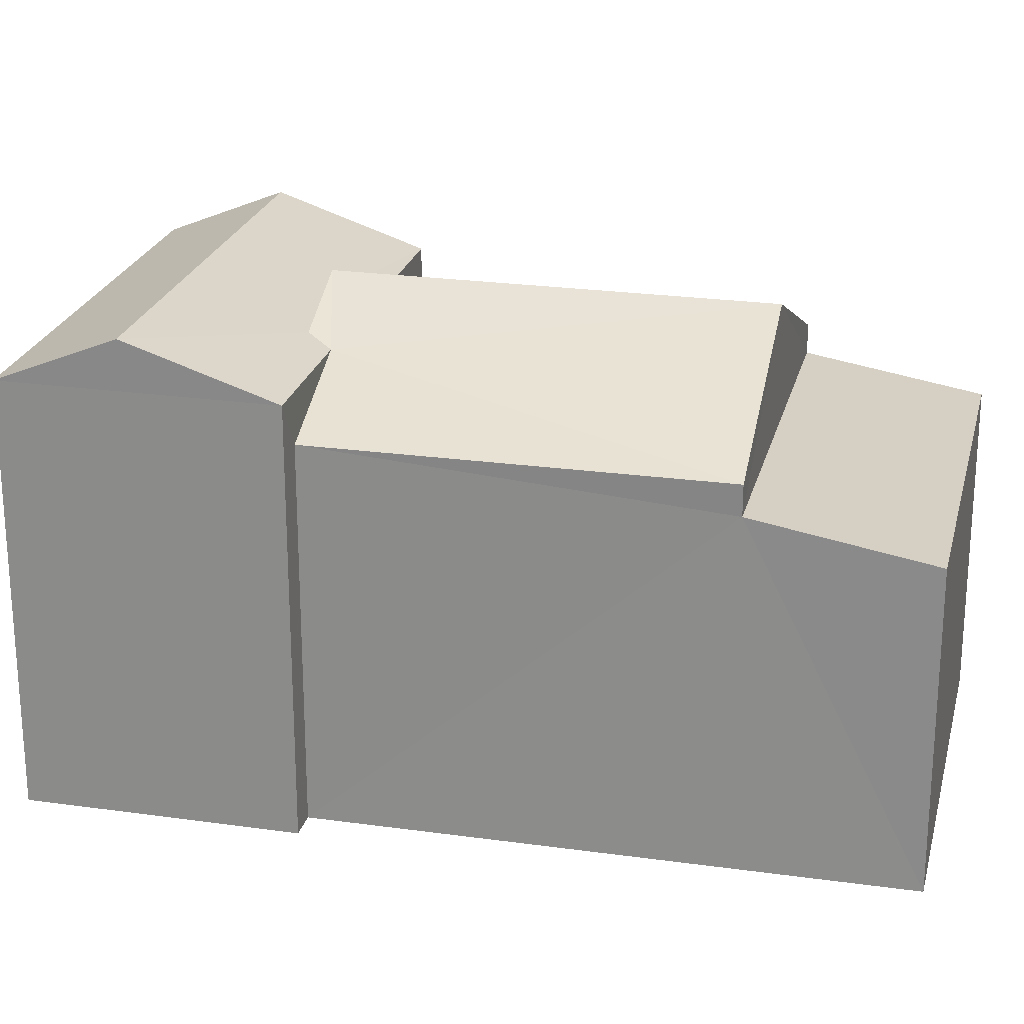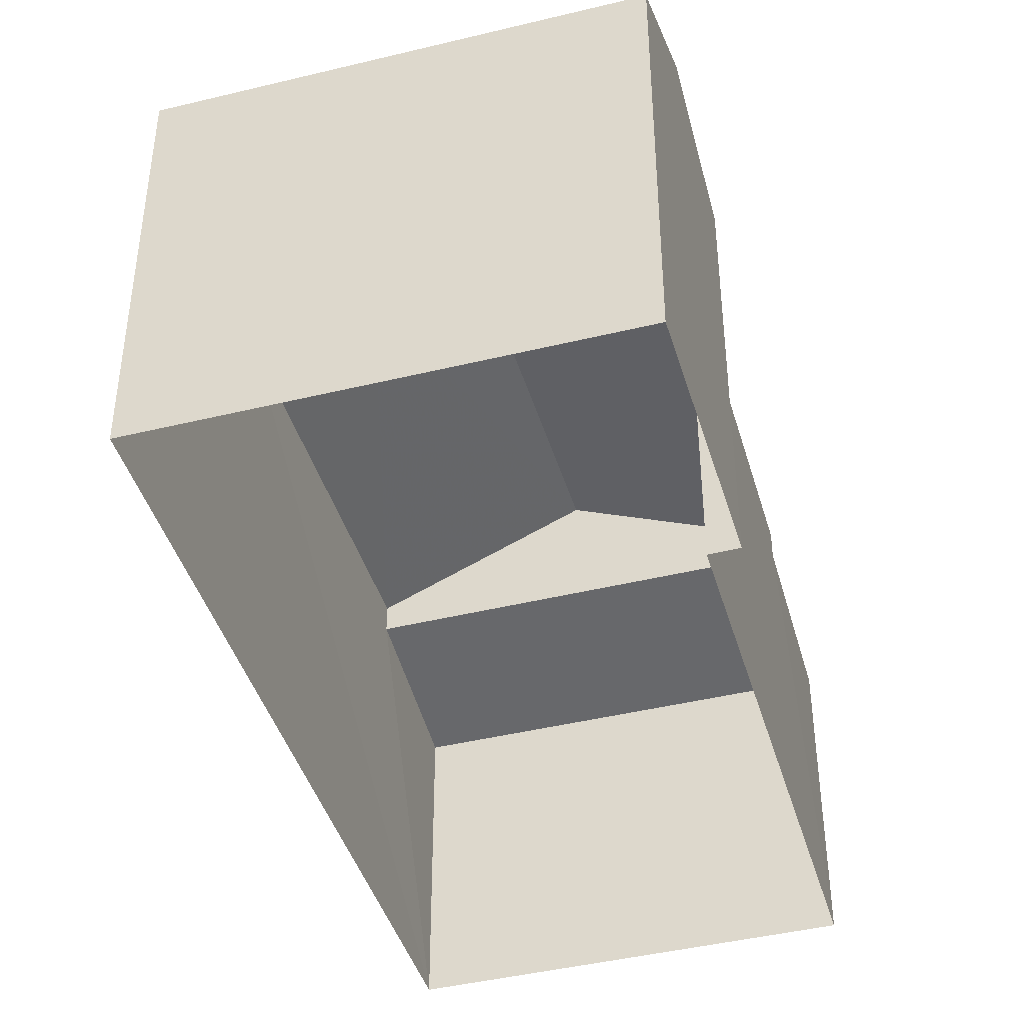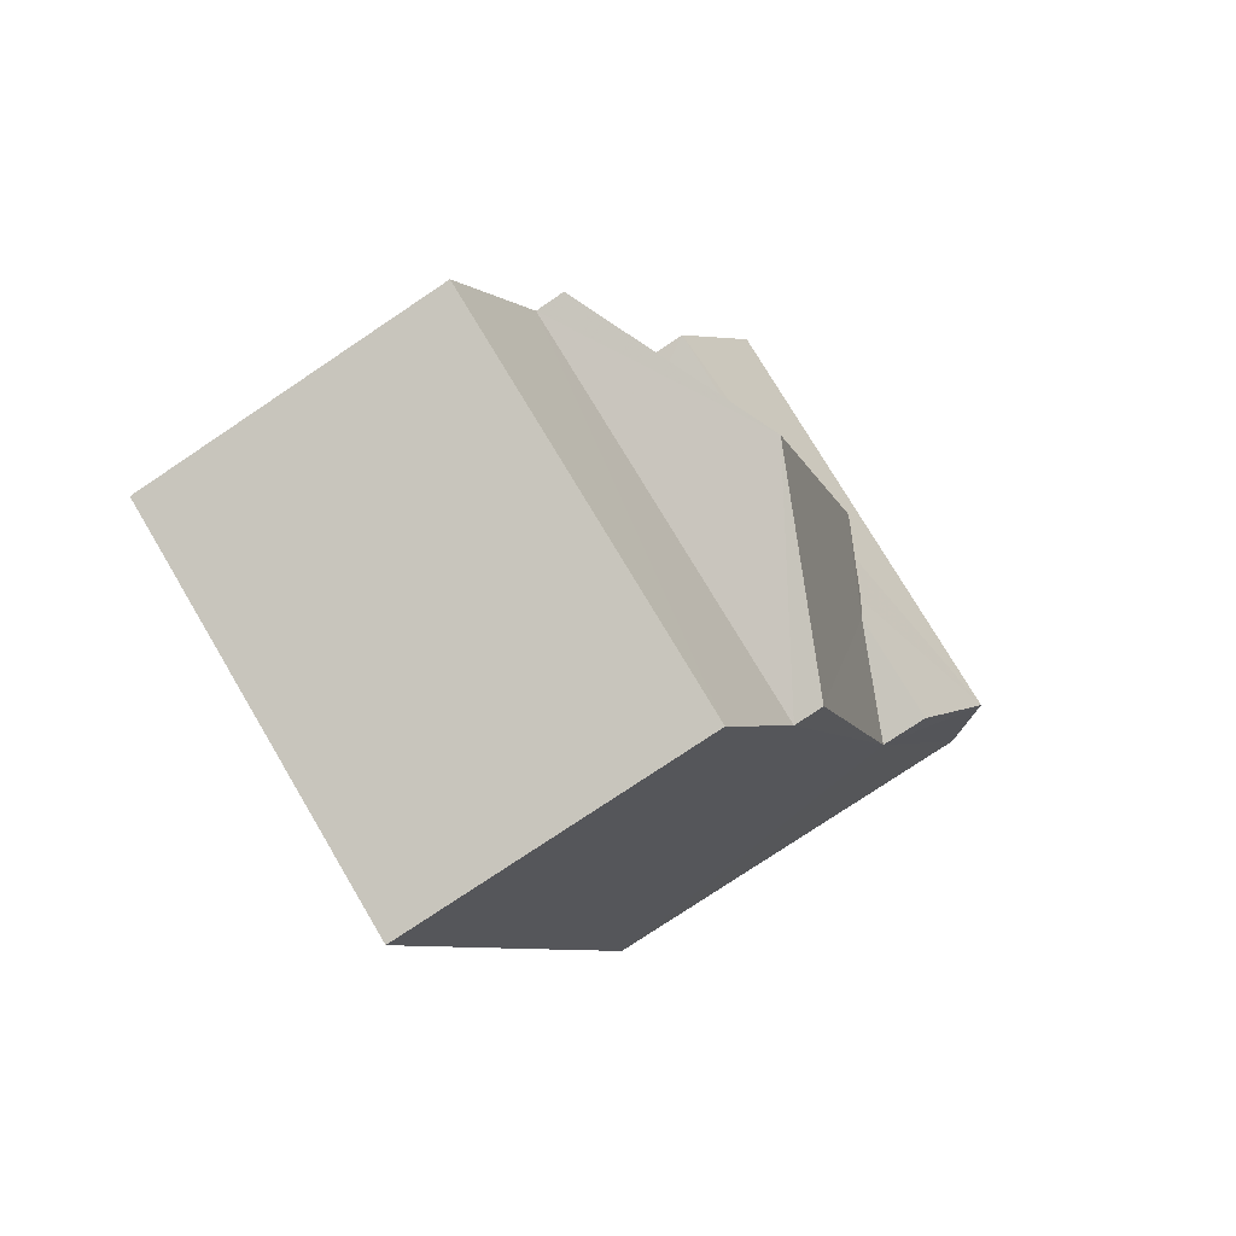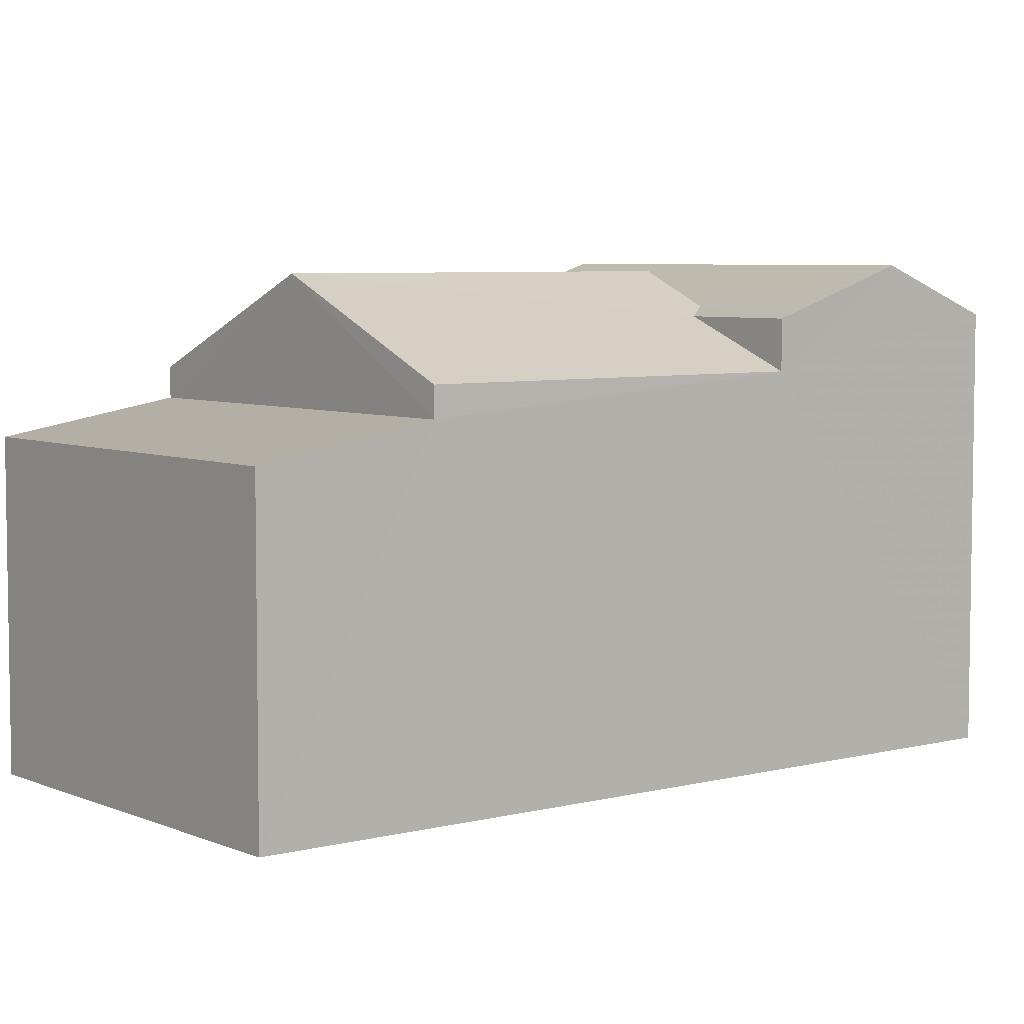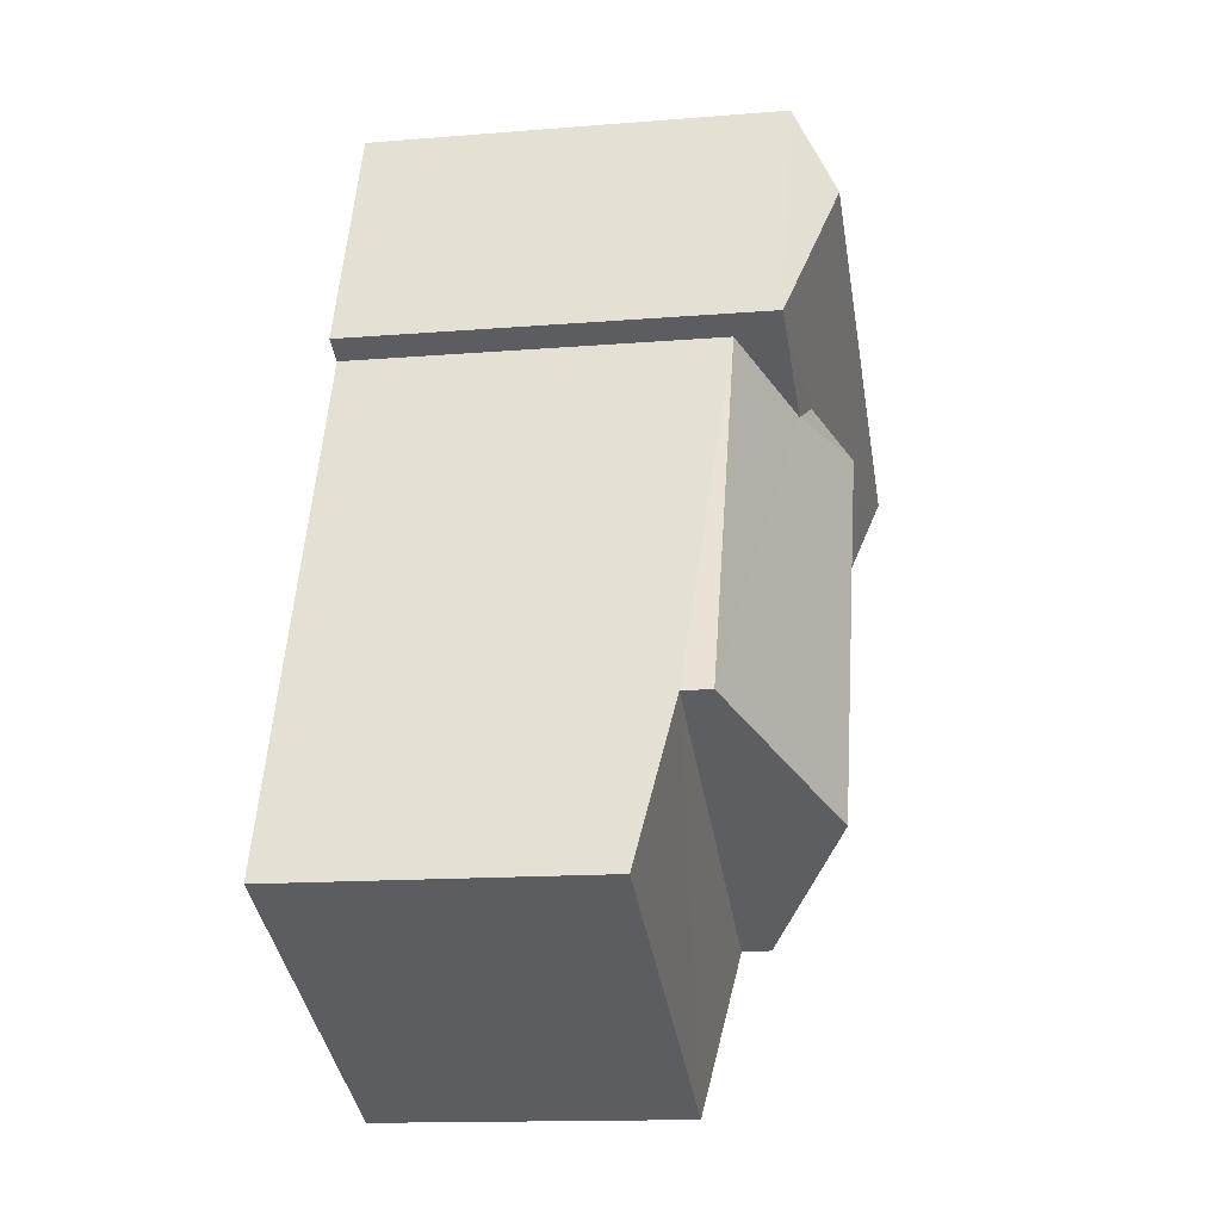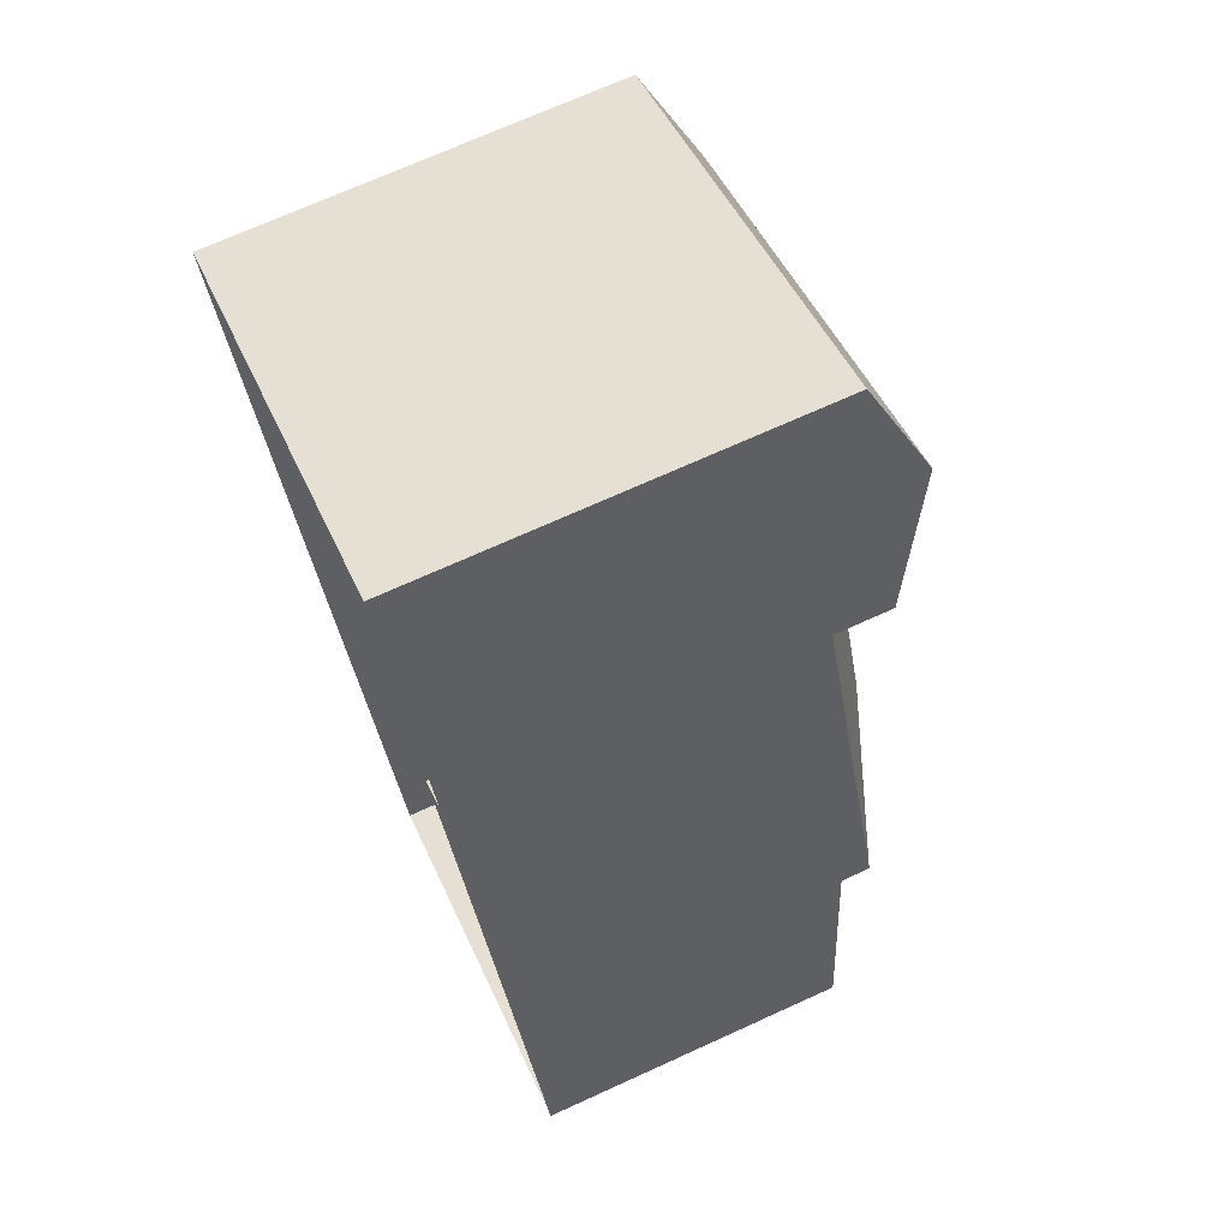
<metadata>
{"format":"obj","ext":"obj","renderer":"f3d","projection":"perspective","resolution":1024,"background":"white","views":[{"elev":23.4,"azim":-99.8,"up":"+Z"},{"elev":-43.2,"azim":172.9,"up":"+Z"},{"elev":-77.6,"azim":-56.4,"up":"+Y"},{"elev":5.7,"azim":28.4,"up":"+Z"},{"elev":-14.5,"azim":-80.0,"up":"+Y"},{"elev":71.1,"azim":-114.6,"up":"+Y"}]}
</metadata>
<code>
v -3.158e+05 4.014e+04 3.915
v -3.158e+05 4.015e+04 3.915
v -3.158e+05 4.014e+04 3.912
v -3.158e+05 4.015e+04 3.912
v -3.158e+05 4.015e+04 3.915
v -3.158e+05 4.015e+04 3.915
v -3.158e+05 4.015e+04 10.19
v -3.158e+05 4.015e+04 10.06
v -3.158e+05 4.015e+04 10.06
v -3.158e+05 4.015e+04 10.76
v -3.158e+05 4.015e+04 10.76
v -3.158e+05 4.015e+04 10.05
v -3.158e+05 4.015e+04 10.18
v -3.158e+05 4.015e+04 10.05
v -3.158e+05 4.014e+04 8.926
v -3.158e+05 4.014e+04 8.487
v -3.158e+05 4.014e+04 8.486
v -3.158e+05 4.014e+04 8.926
v -3.158e+05 4.015e+04 10.06
v -3.158e+05 4.015e+04 10.05
v -3.158e+05 4.015e+04 9.352
v -3.158e+05 4.014e+04 9.352
v -3.158e+05 4.014e+04 10.67
v -3.158e+05 4.015e+04 10.67
v -3.158e+05 4.014e+04 9.349
v -3.158e+05 4.015e+04 9.349
f 1 2 3
f 3 2 4
f 4 2 5
f 2 6 5
f 7 8 9
f 8 7 10
f 10 7 11
f 12 13 14
f 11 13 12
f 7 13 11
f 15 16 17
f 18 15 17
f 11 19 10
f 11 20 19
f 21 22 9
f 22 23 9
f 9 24 7
f 9 23 24
f 25 14 23
f 23 14 24
f 25 26 14
f 24 14 13
f 14 26 12
f 16 1 3
f 17 16 3
f 13 7 24
f 19 5 8
f 19 8 10
f 5 6 8
f 17 3 18
f 25 18 26
f 11 12 26
f 20 11 26
f 26 3 4
f 20 26 4
f 18 3 26
f 22 21 15
f 21 2 15
f 15 1 16
f 15 2 1
f 19 4 5
f 19 20 4
f 25 23 18
f 18 23 15
f 23 22 15
f 6 21 8
f 8 21 9
f 2 21 6

</code>
